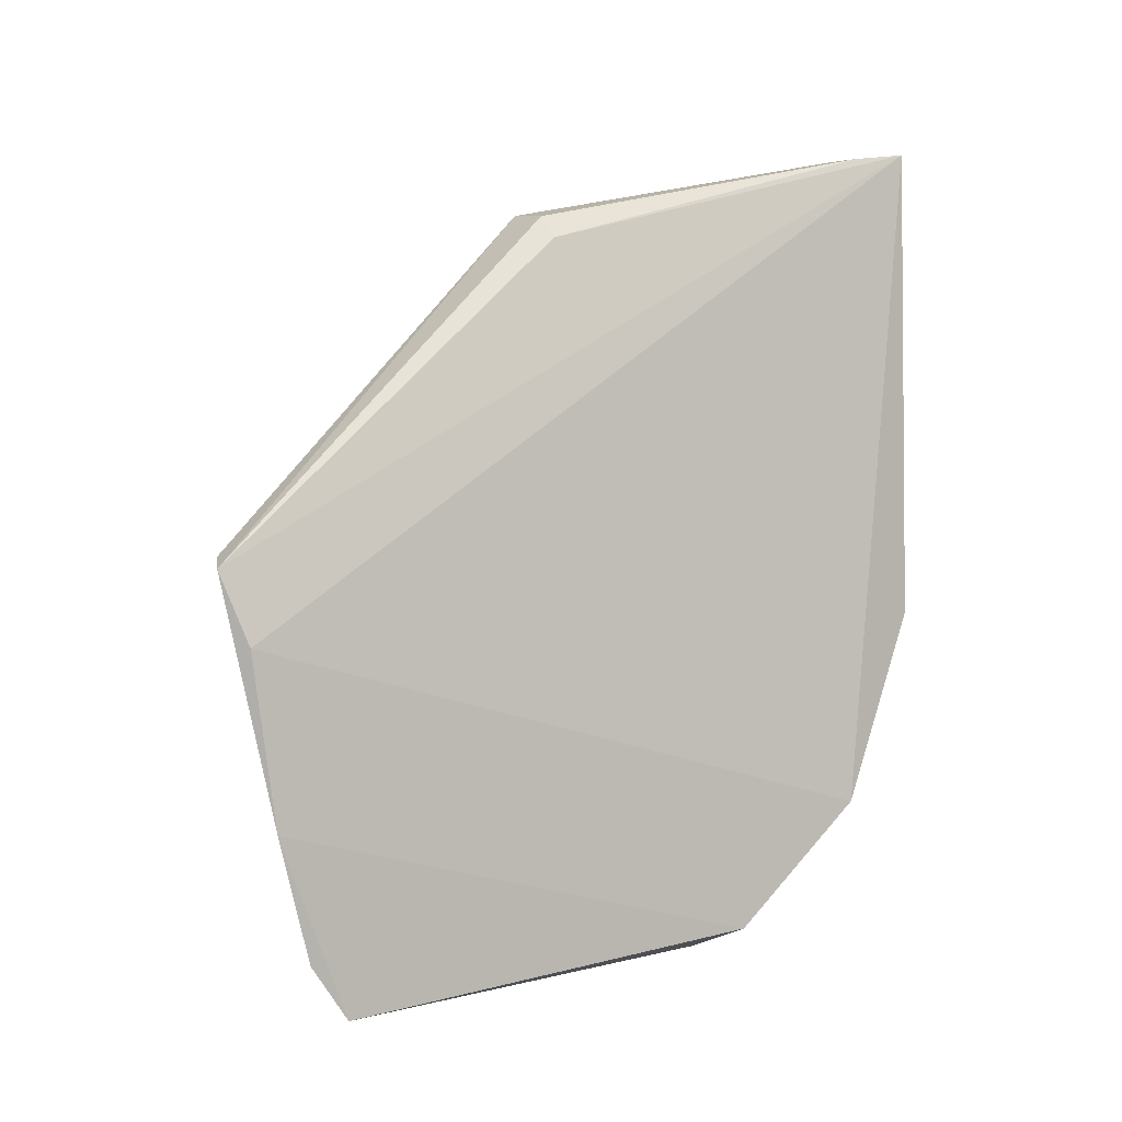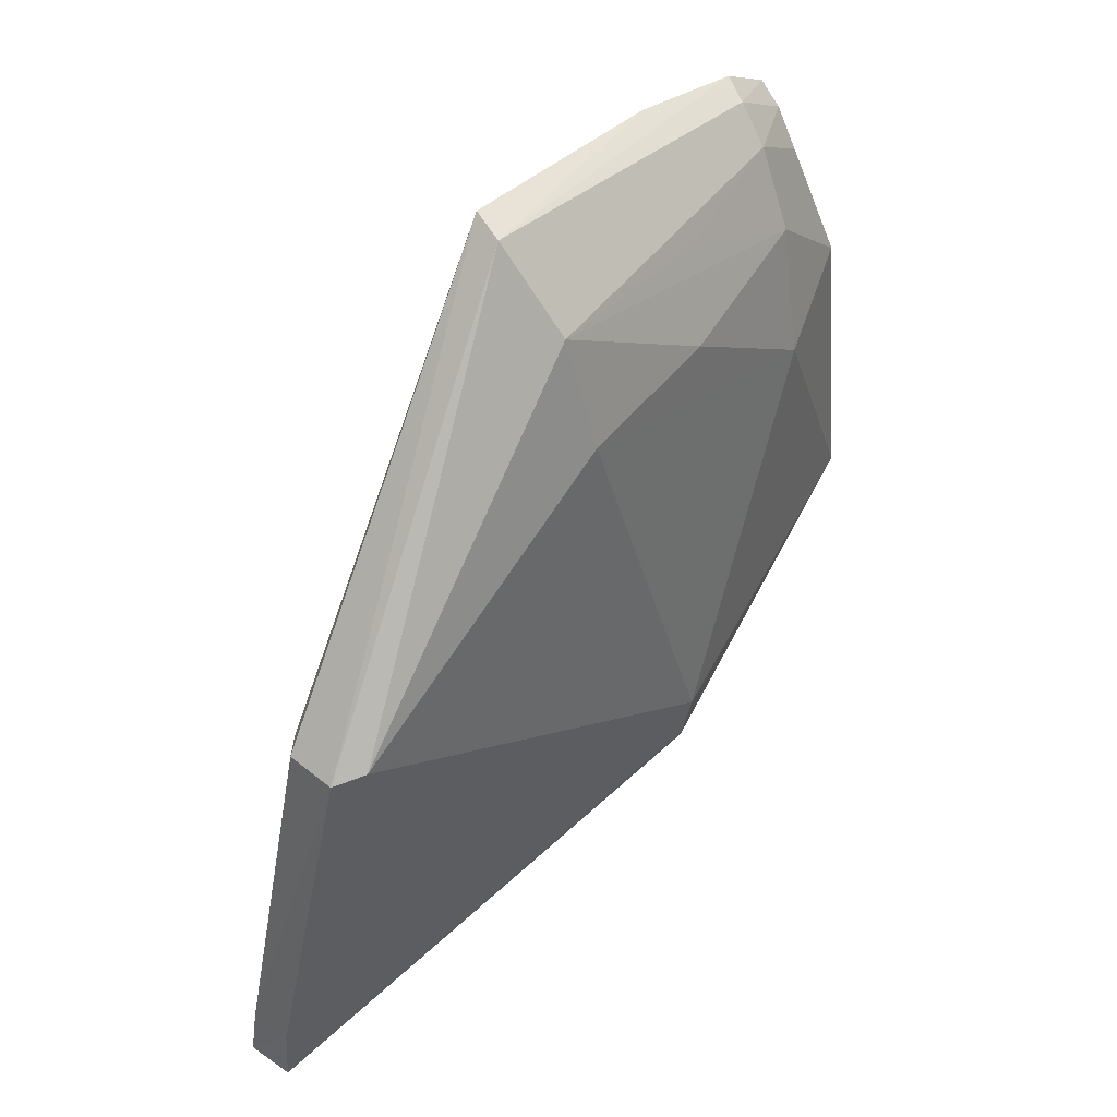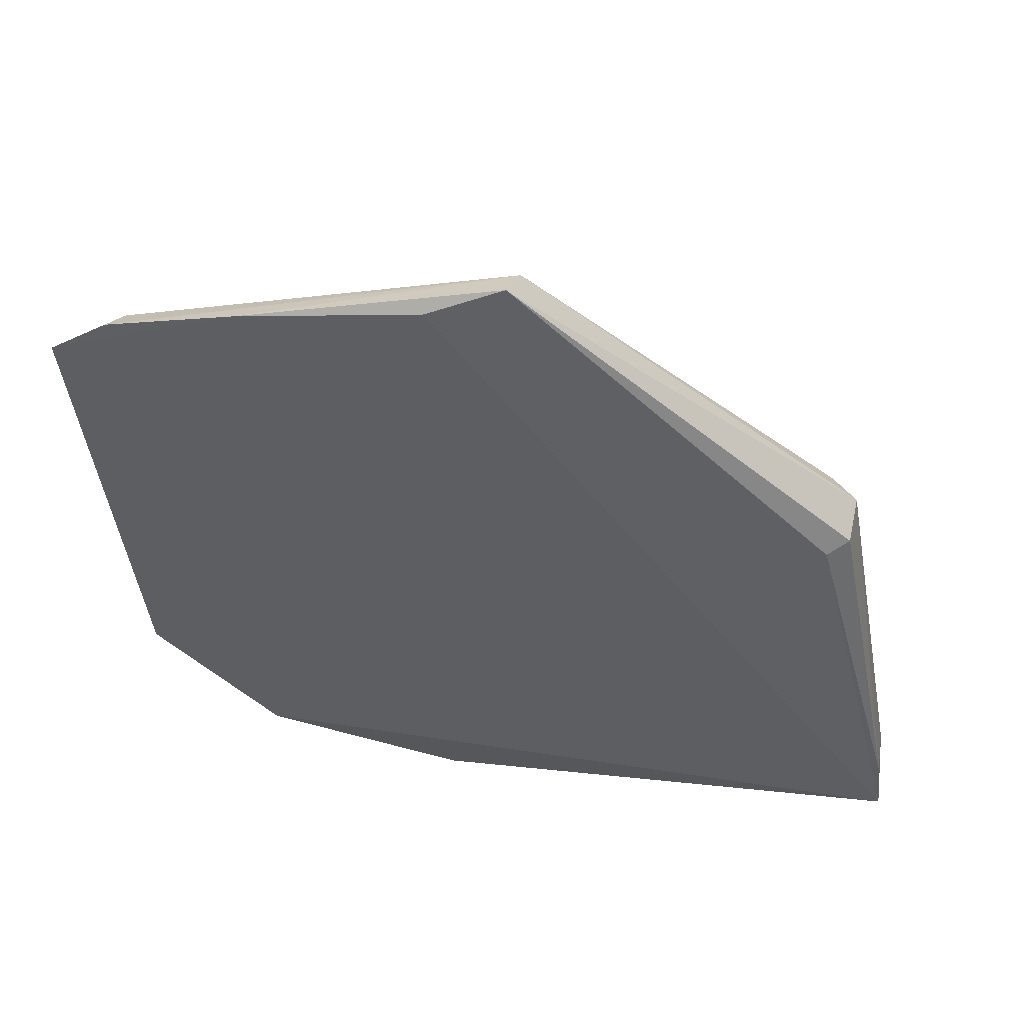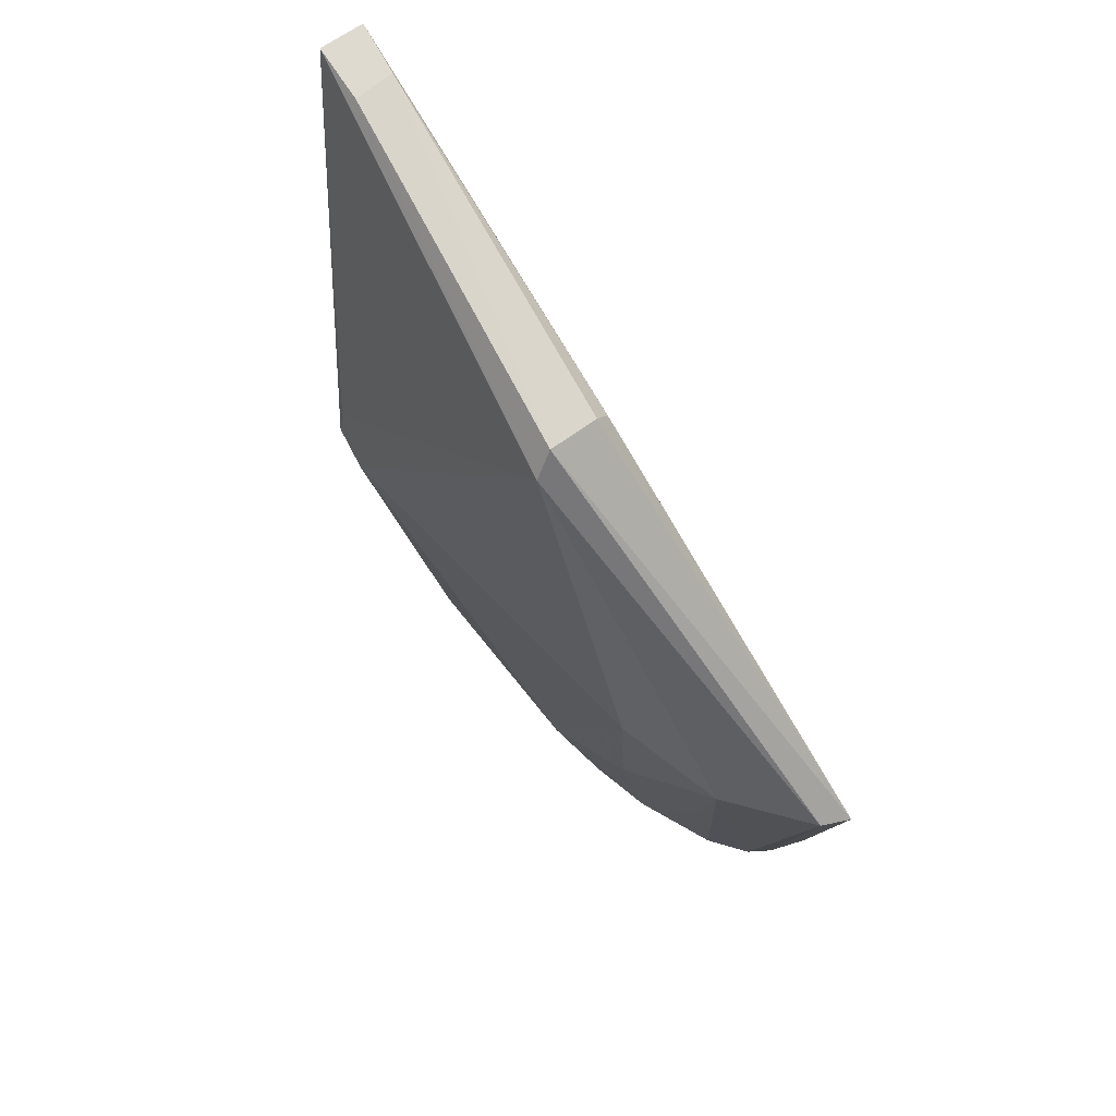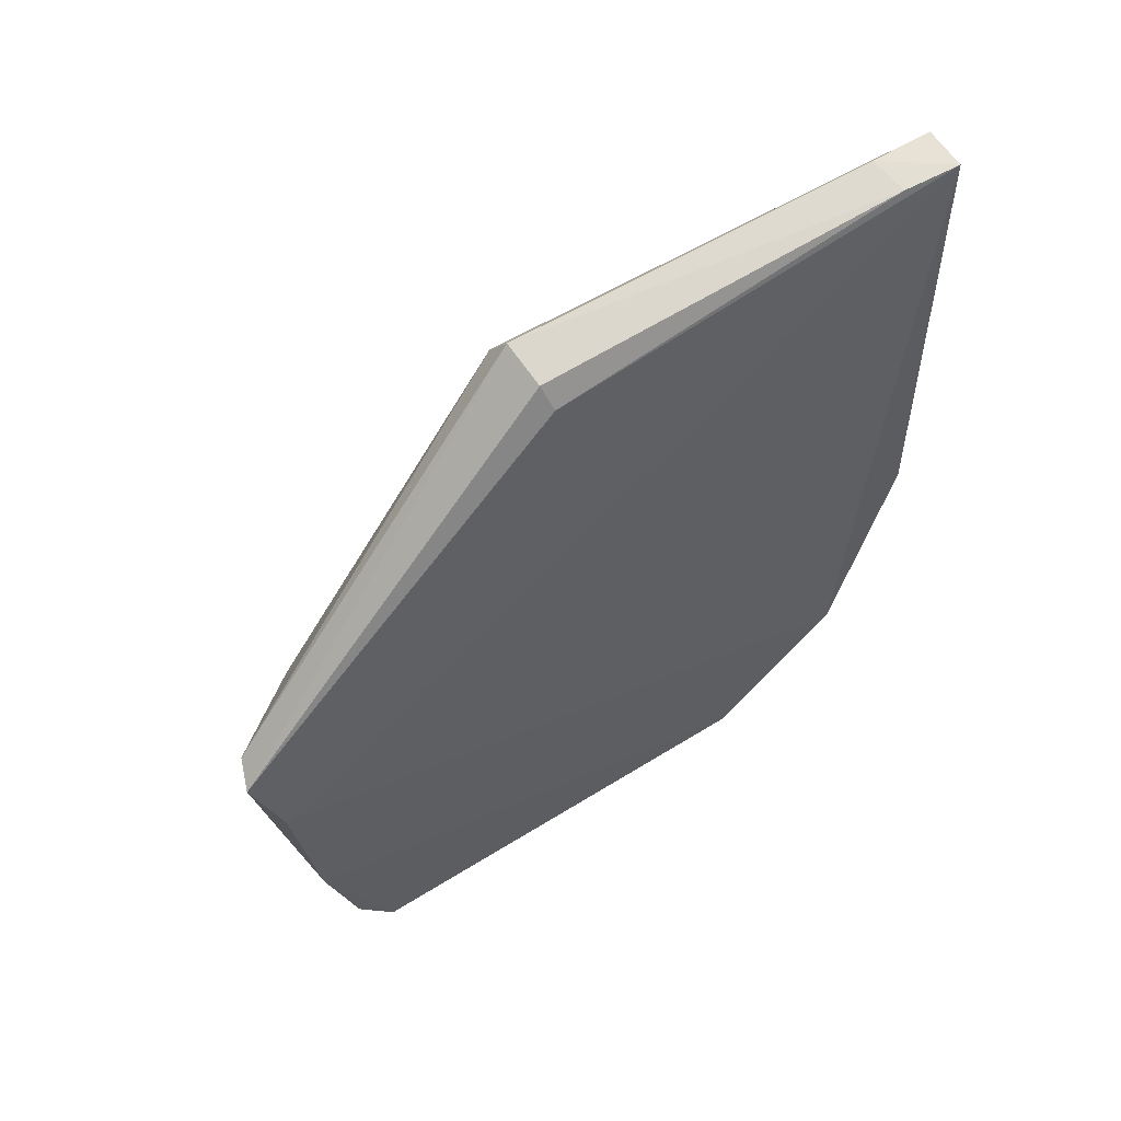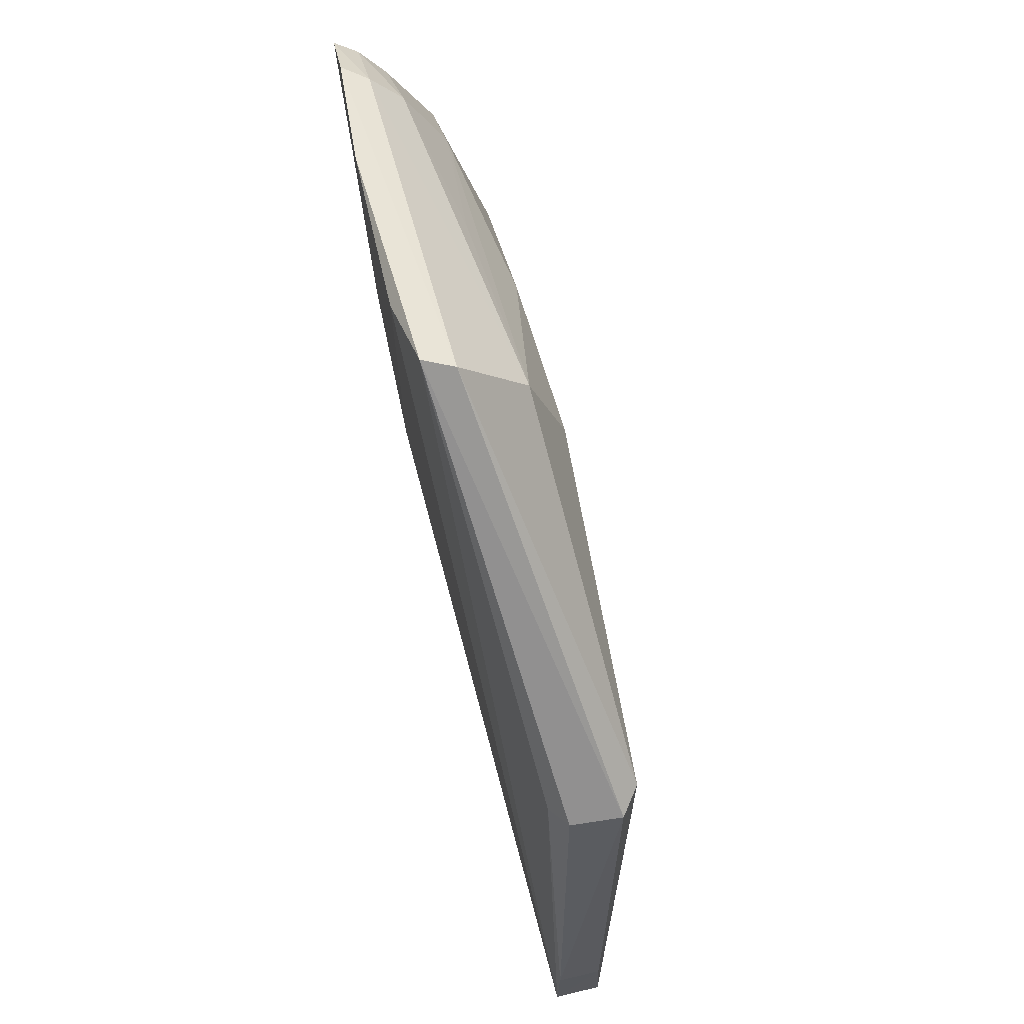
<metadata>
{"format":"obj","ext":"obj","renderer":"f3d","projection":"perspective","resolution":1024,"background":"white","views":[{"elev":3.1,"azim":-116.5,"up":"+Z"},{"elev":49.0,"azim":39.0,"up":"+Y"},{"elev":48.7,"azim":-82.2,"up":"+Y"},{"elev":66.7,"azim":146.5,"up":"+Z"},{"elev":58.3,"azim":-119.3,"up":"+Z"},{"elev":66.7,"azim":-12.5,"up":"+Y"}]}
</metadata>
<code>
v 0.03084 0.1005 0.1817
v 0.02783 0.05585 0.1897
v 0.03766 0.0706 0.1339
v 0.01809 0.125 0.09959
v 0.01854 0.1381 0.1451
v 0.01964 0.06417 0.1171
v 0.0329 0.1014 0.1788
v 0.02358 0.09936 0.1788
v 0.02989 0.05526 0.1404
v 0.03174 0.07748 0.09957
v 0.01717 0.1352 0.1374
v 0.03688 0.06612 0.1388
v 0.02185 0.137 0.1461
v 0.02329 0.06172 0.1891
v 0.0253 0.1001 0.1812
v 0.0222 0.05523 0.1379
v 0.01917 0.07838 0.1041
v 0.02872 0.06486 0.1172
v 0.01722 0.1326 0.119
v 0.03728 0.06575 0.1351
v 0.03273 0.1169 0.1453
v 0.02782 0.06234 0.1891
v 0.02288 0.05573 0.1898
v 0.02068 0.1279 0.1069
v 0.02894 0.1287 0.1453
v 0.0321 0.1034 0.1108
v 0.01796 0.129 0.1056
v 0.02831 0.1074 0.09915
v 0.03162 0.1162 0.1277
v 0.02329 0.1192 0.1004
v 0.02817 0.1163 0.1084
v 0.02054 0.1229 0.09984
v 0.02399 0.1242 0.1074
v 0.02724 0.124 0.124
f 12 7 2
f 12 3 7
f 13 5 1
f 13 1 7
f 15 1 5
f 15 5 8
f 15 14 1
f 15 8 14
f 17 10 6
f 17 4 10
f 18 6 10
f 18 16 6
f 18 9 16
f 19 11 5
f 19 4 17
f 19 17 6
f 19 6 11
f 19 5 13
f 20 12 2
f 20 2 9
f 20 10 3
f 20 3 12
f 20 18 10
f 20 9 18
f 21 7 3
f 22 1 14
f 22 7 1
f 22 2 7
f 23 11 6
f 23 6 16
f 23 22 14
f 23 2 22
f 23 16 9
f 23 9 2
f 23 5 11
f 23 14 8
f 23 8 5
f 25 13 7
f 25 7 21
f 25 24 13
f 26 21 3
f 26 3 10
f 27 19 13
f 27 13 24
f 27 24 4
f 27 4 19
f 28 26 10
f 28 10 4
f 29 25 21
f 29 21 26
f 31 29 26
f 31 26 28
f 31 25 29
f 32 30 28
f 32 28 4
f 32 4 24
f 33 31 28
f 33 28 30
f 33 24 25
f 33 32 24
f 33 30 32
f 34 33 25
f 34 25 31
f 34 31 33

</code>
